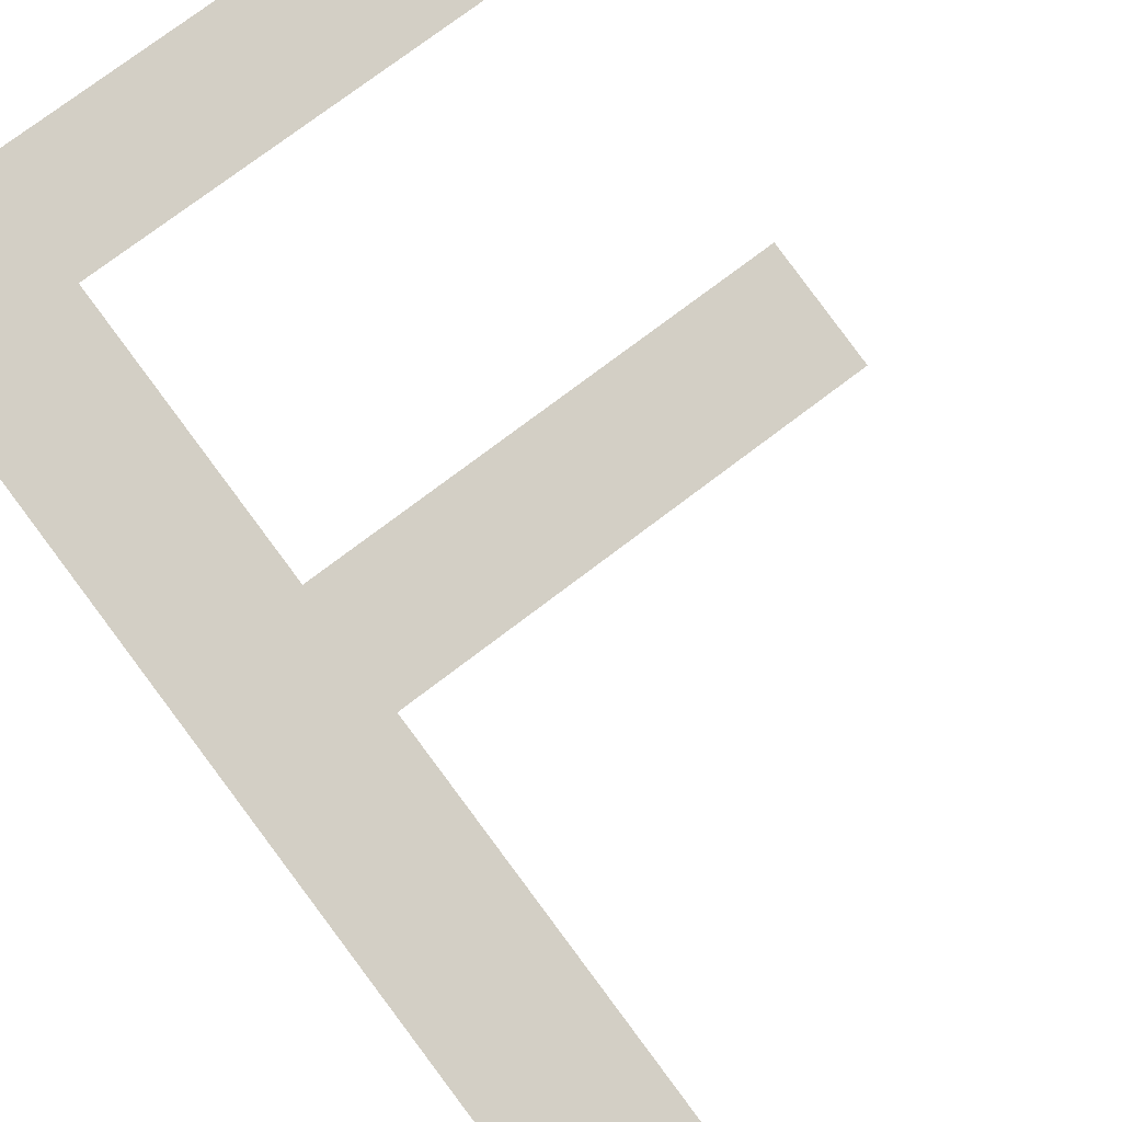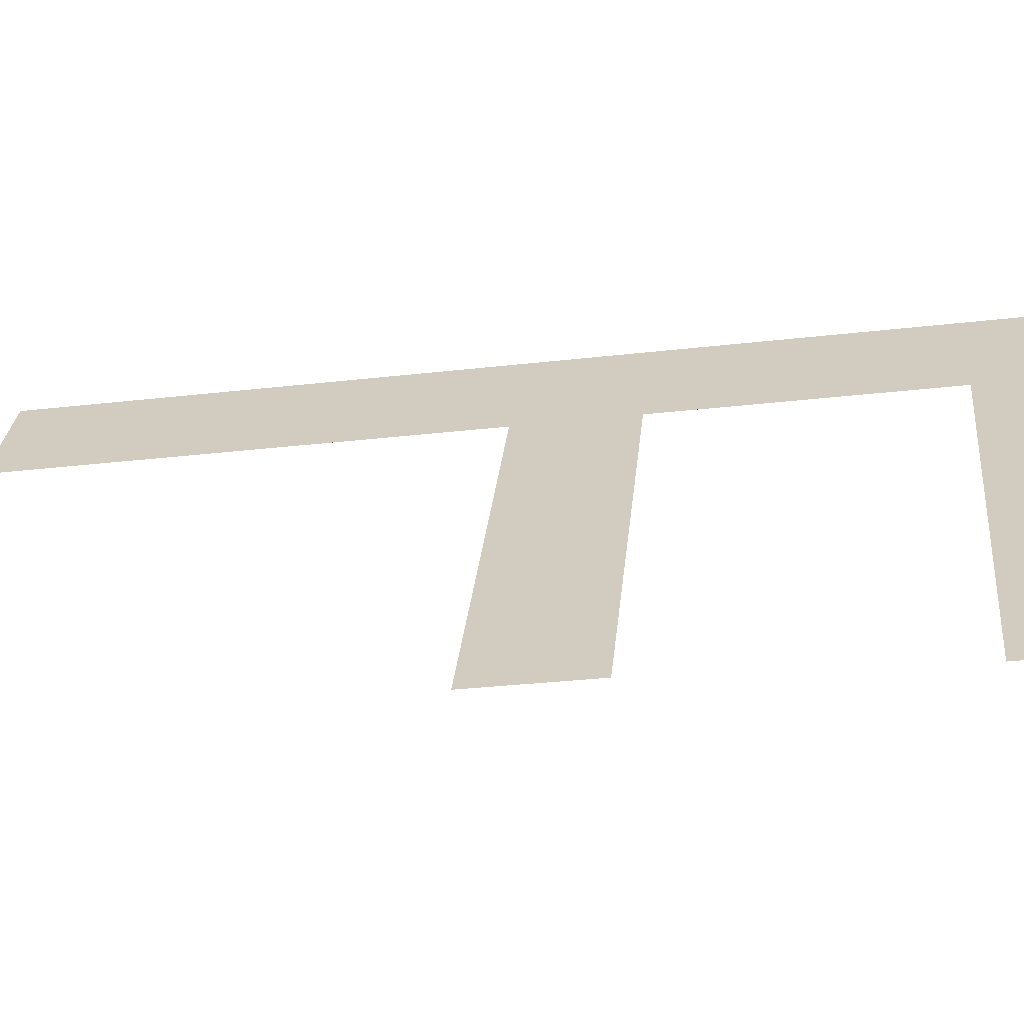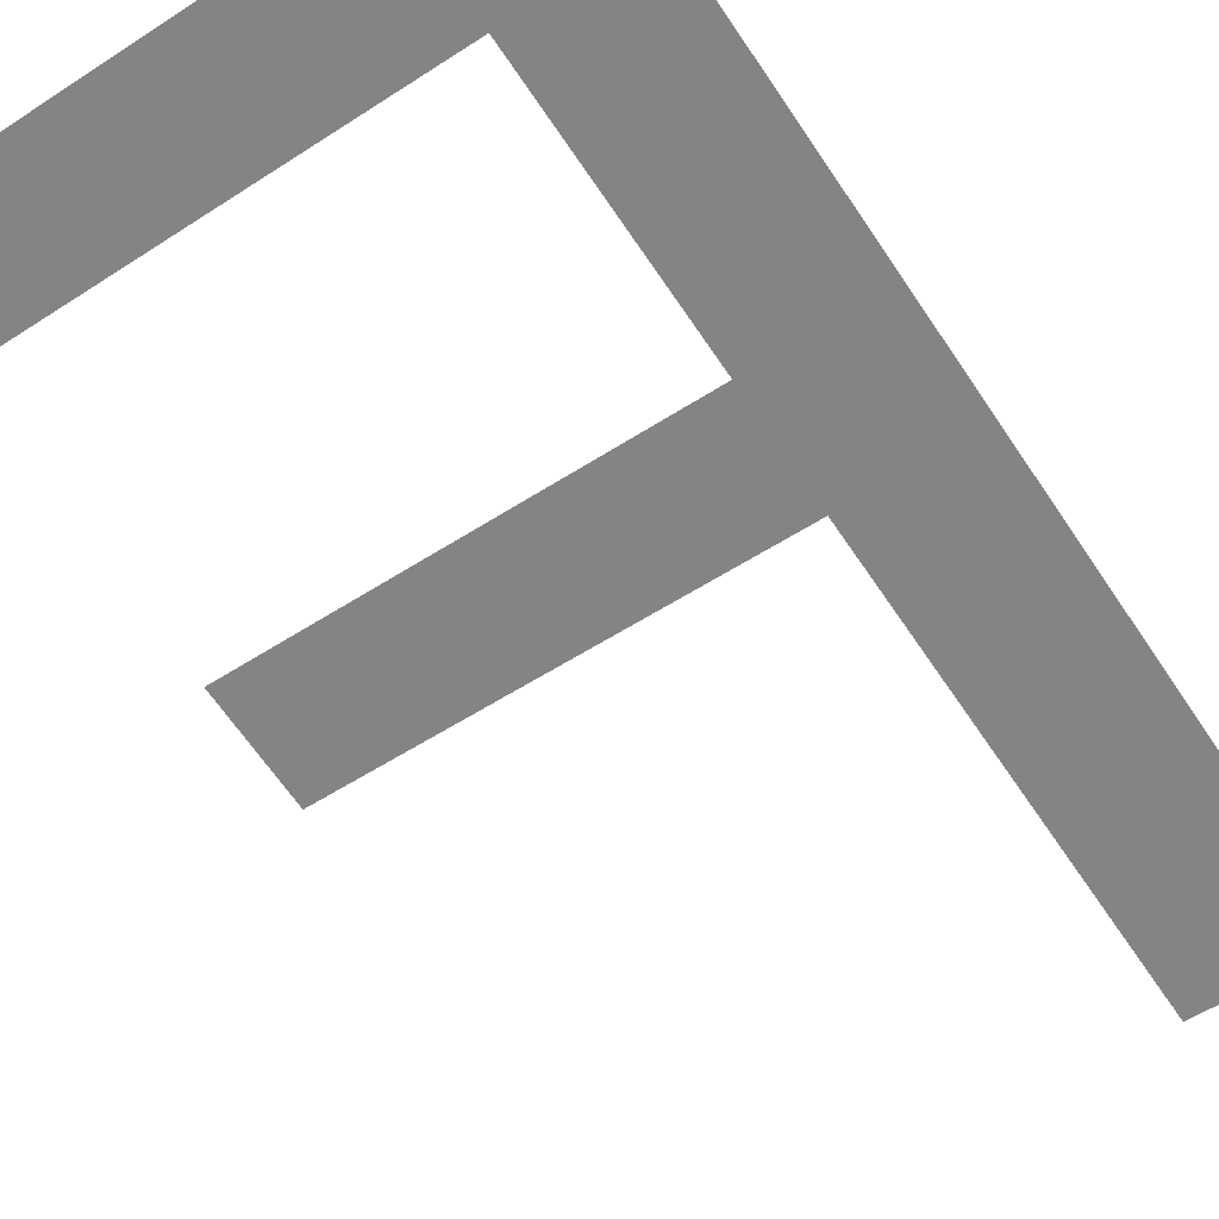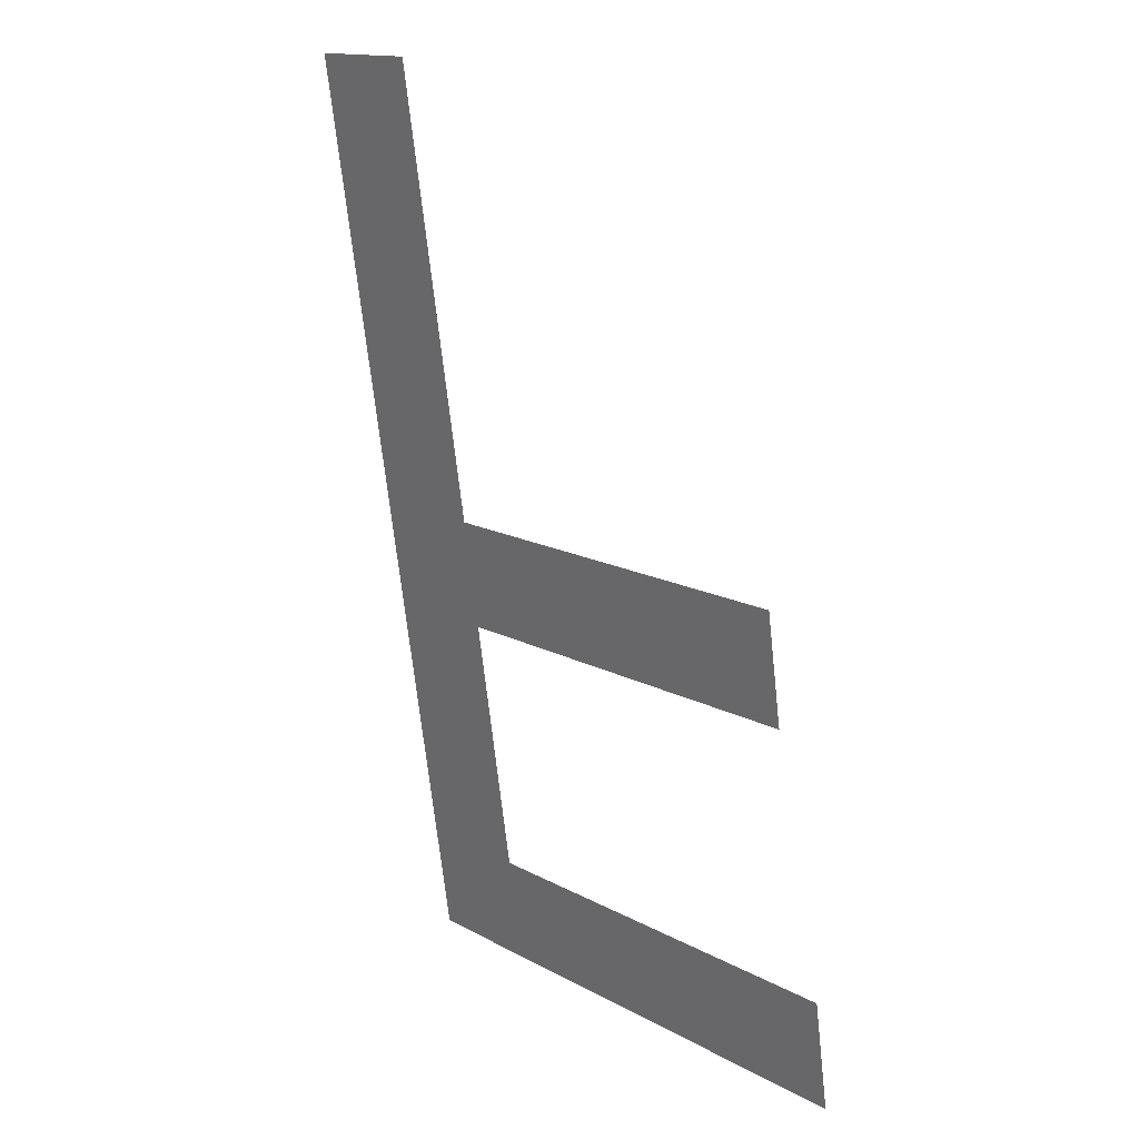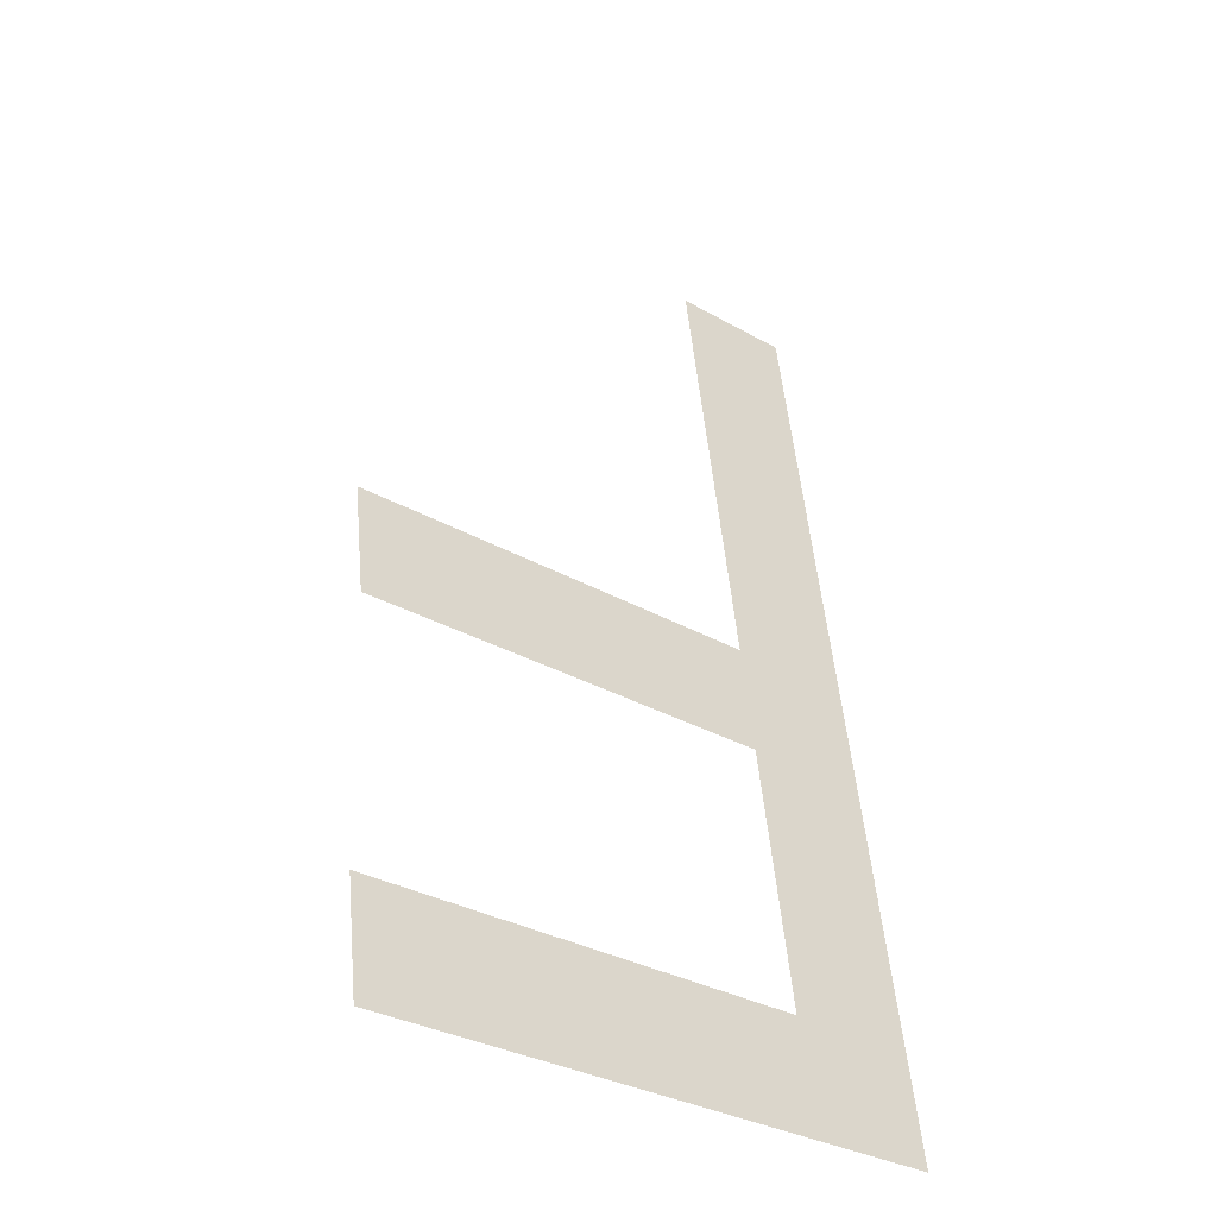
<metadata>
{"format":"obj","ext":"obj","renderer":"f3d","projection":"perspective","resolution":1024,"background":"white","views":[{"elev":75.9,"azim":-37.2,"up":"+Y"},{"elev":27.5,"azim":95.4,"up":"+Y"},{"elev":-55.4,"azim":-145.6,"up":"+Y"},{"elev":14.7,"azim":49.5,"up":"+Z"},{"elev":-31.7,"azim":141.1,"up":"+Z"}]}
</metadata>
<code>
o mesh279/mesh279-geometry#mesh279-geometry
v -0.1049 -0.08896 0.02897
v -0.1014 -0.0894 0.03201
v -0.1049 -0.0927 0.05471
v -0.08932 -0.08896 0.02897
v -0.1014 -0.0927 0.05471
v -0.08932 -0.0894 0.03201
v -0.1014 -0.09045 0.03927
v -0.1014 -0.0909 0.04232
v -0.08982 -0.09045 0.03927
v -0.08982 -0.0909 0.04232
f 1 2 3
f 2 1 4
f 3 2 1
f 4 1 2
f 2 5 3
f 3 5 2
f 2 4 6
f 6 4 2
f 5 2 7
f 7 2 5
f 5 7 8
f 8 7 5
f 9 8 7
f 7 8 9
f 8 9 10
f 10 9 8

</code>
